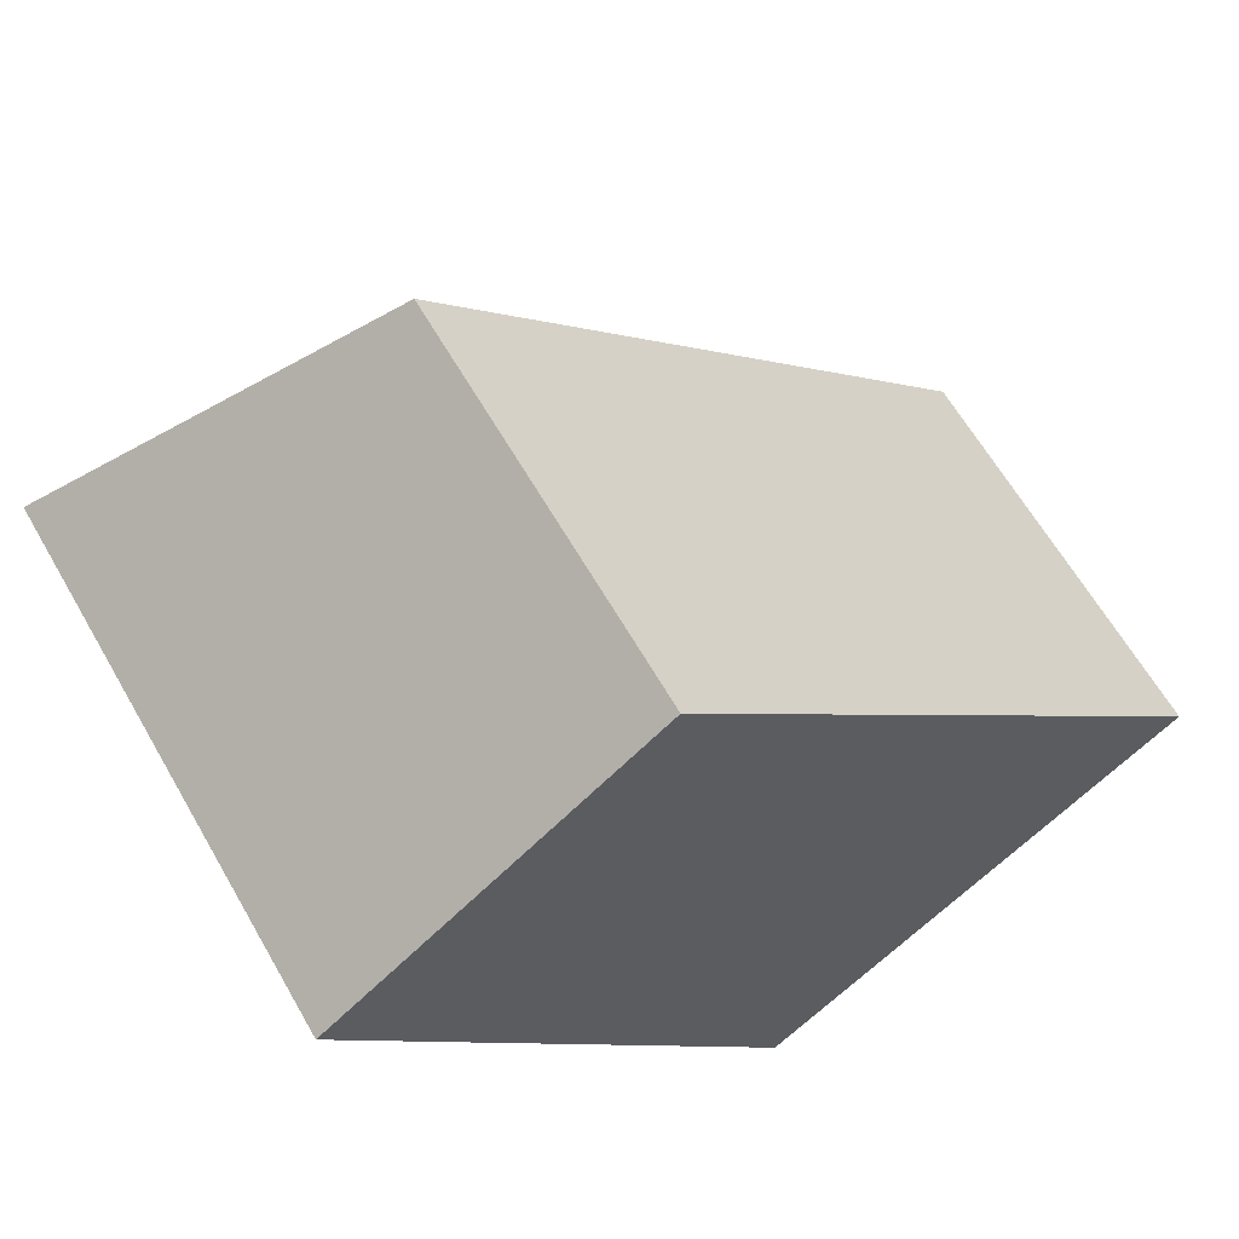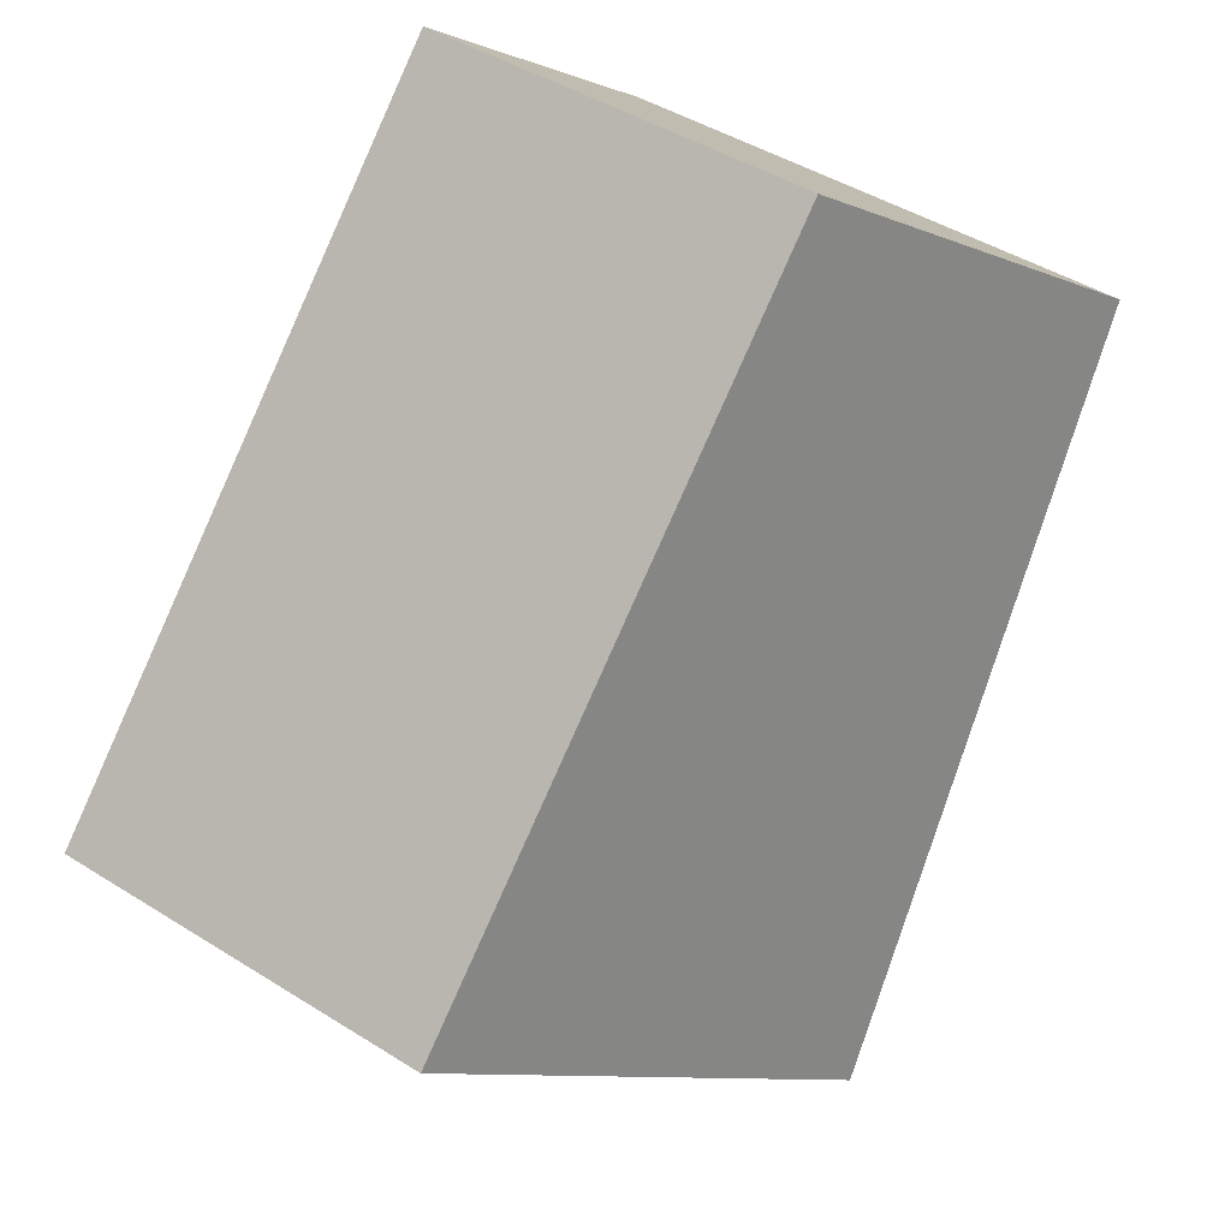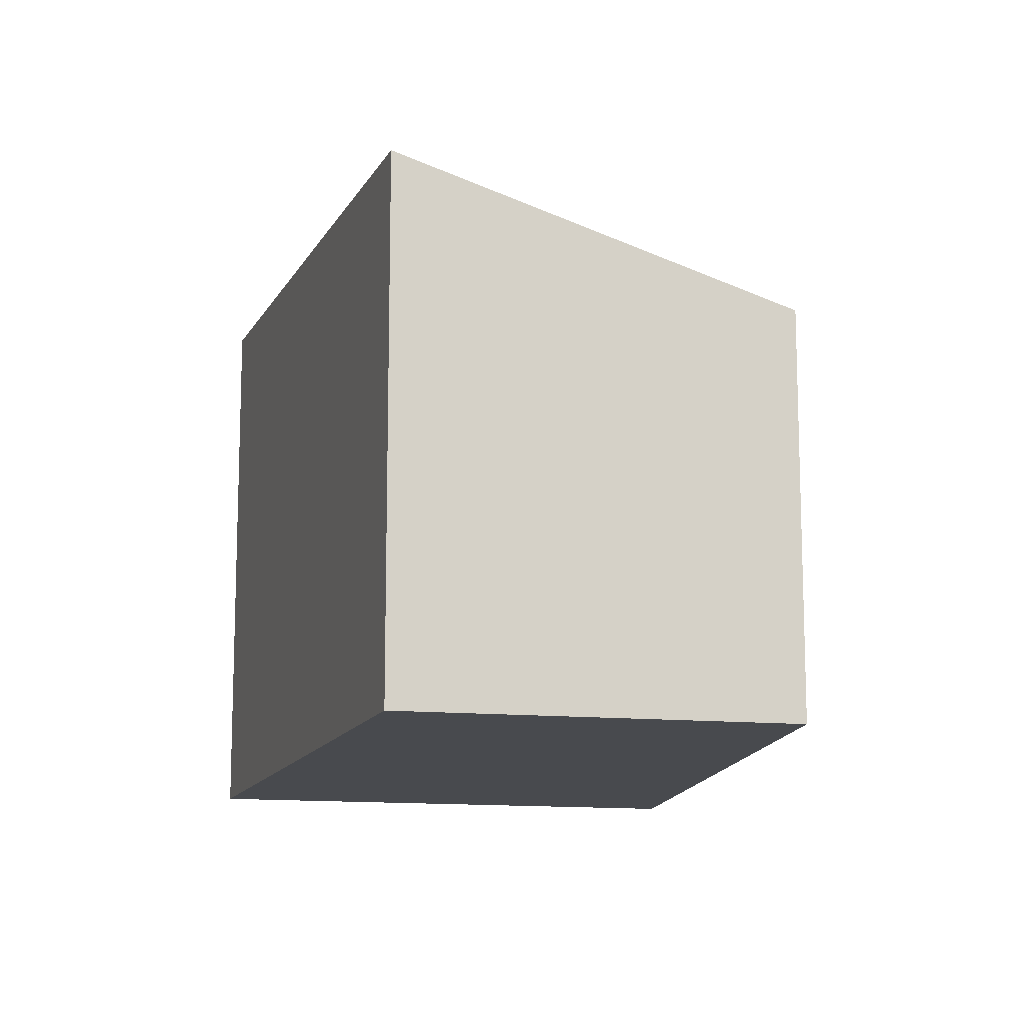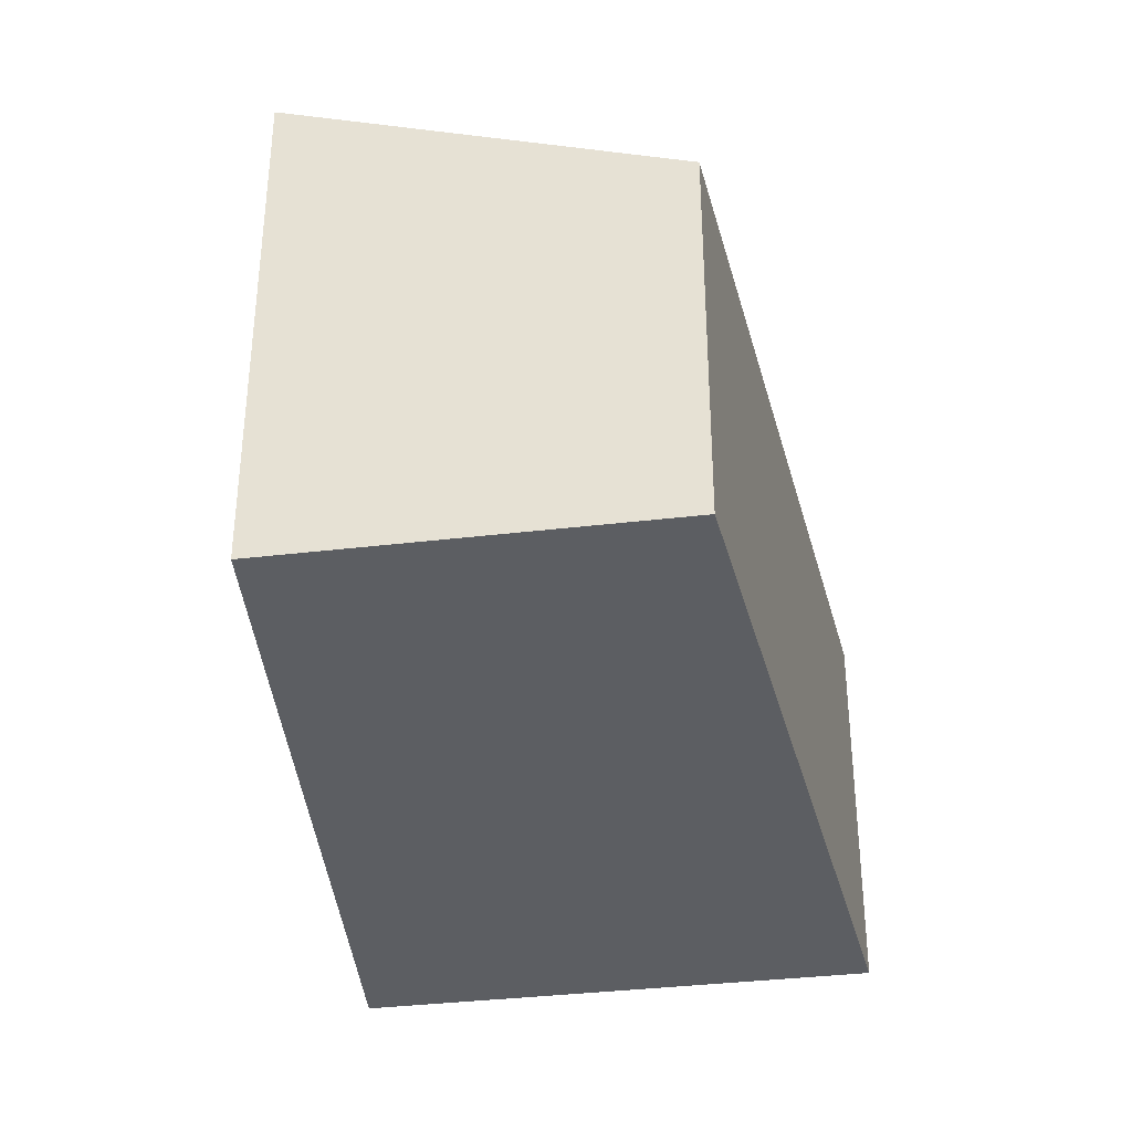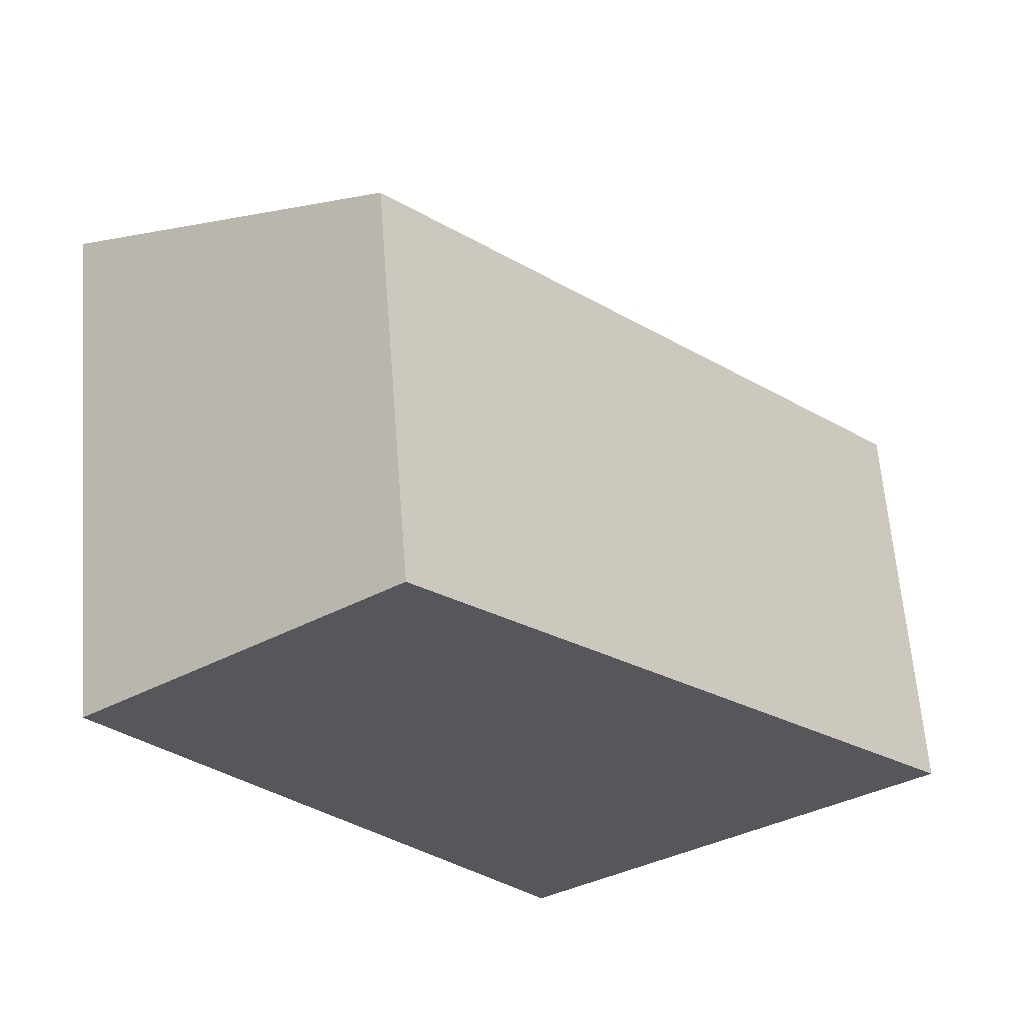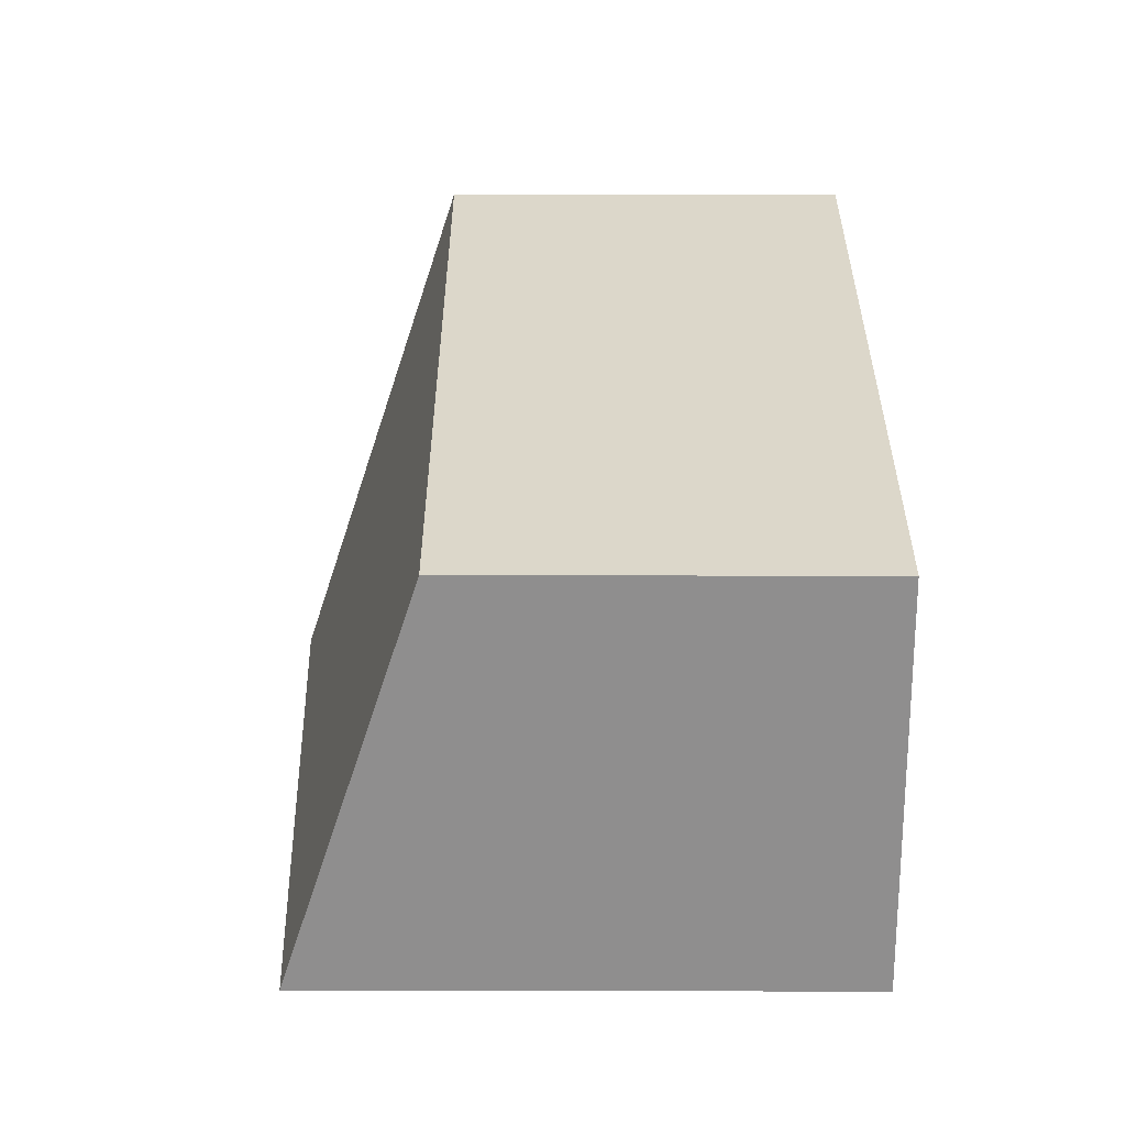
<metadata>
{"format":"obj","ext":"obj","renderer":"f3d","projection":"perspective","resolution":1024,"background":"white","views":[{"elev":62.6,"azim":-29.7,"up":"+Z"},{"elev":44.4,"azim":126.3,"up":"+Z"},{"elev":-12.9,"azim":-51.0,"up":"+Y"},{"elev":-37.4,"azim":-29.4,"up":"+Y"},{"elev":62.9,"azim":-4.5,"up":"+Z"},{"elev":76.9,"azim":-89.9,"up":"+Z"}]}
</metadata>
<code>
v  2.625 3.366 2.052
v  1.442 4.586 -2.114
v  0 4.449 2.724e-16
v  7.154 3.366 -2.688
v  2.041 4.642 -2.991
v  4.193 4.586 -4.992
v  3.679 4.797 -5.392
v  3.679 3.302e-16 -5.392
v  4.193 3.057e-16 -4.992
v  7.154 1.646e-16 -2.688
v  2.041 1.831e-16 -2.991
v  0 0 0
v  1.442 1.294e-16 -2.114
v  2.625 -1.256e-16 2.052
g defaultobject
f 1 2 3
f 2 1 4
f 2 4 5
f 5 4 6
f 5 6 7
f 6 8 7
f 8 6 4
f 8 4 9
f 9 4 10
f 8 5 7
f 5 8 2
f 2 8 3
f 3 8 11
f 3 11 12
f 12 11 13
f 12 1 3
f 1 12 14
f 14 4 1
f 4 14 10
f 12 10 14
f 10 12 13
f 10 13 11
f 10 11 9
f 9 11 8

</code>
